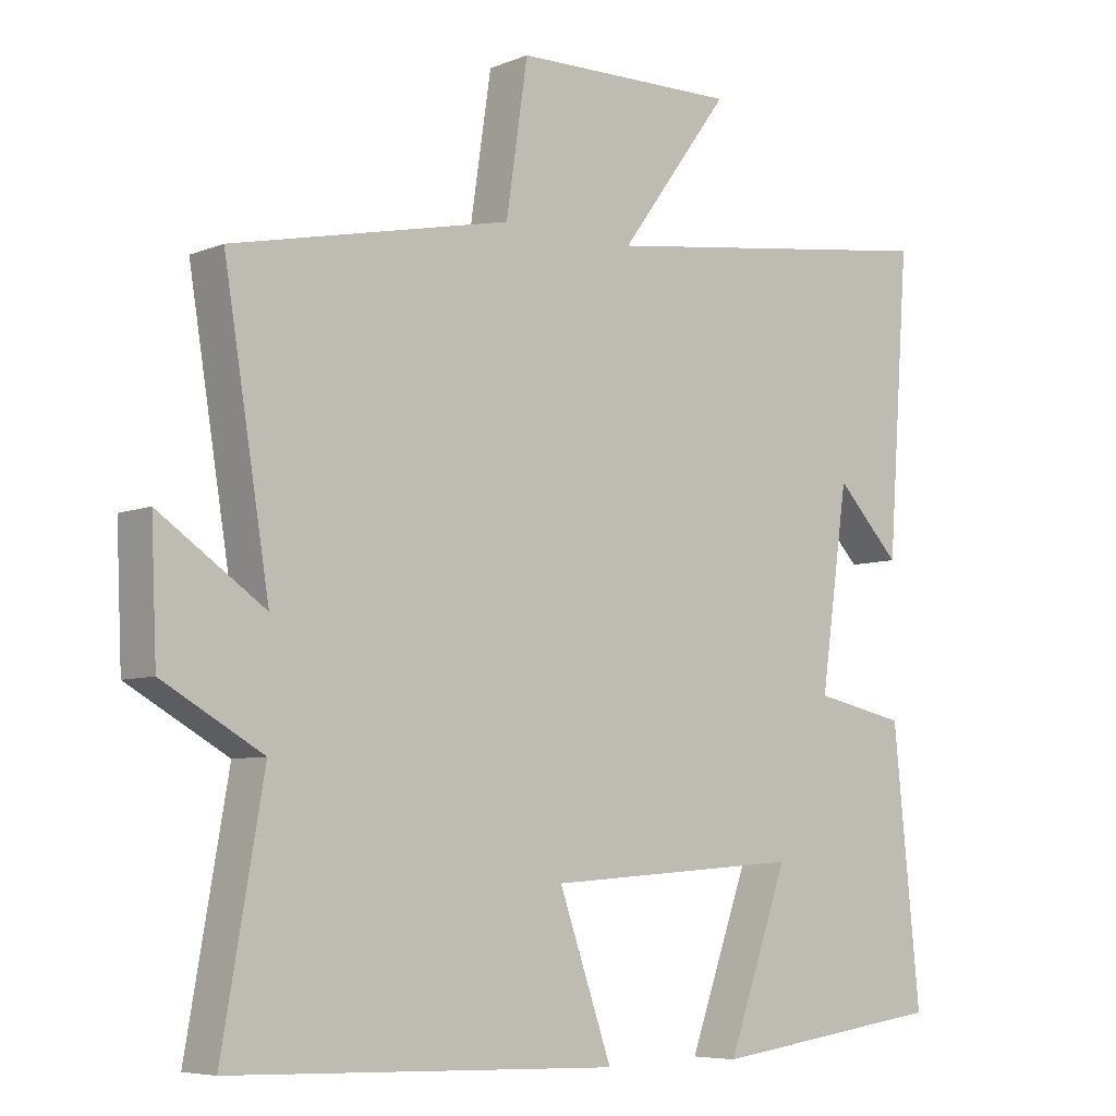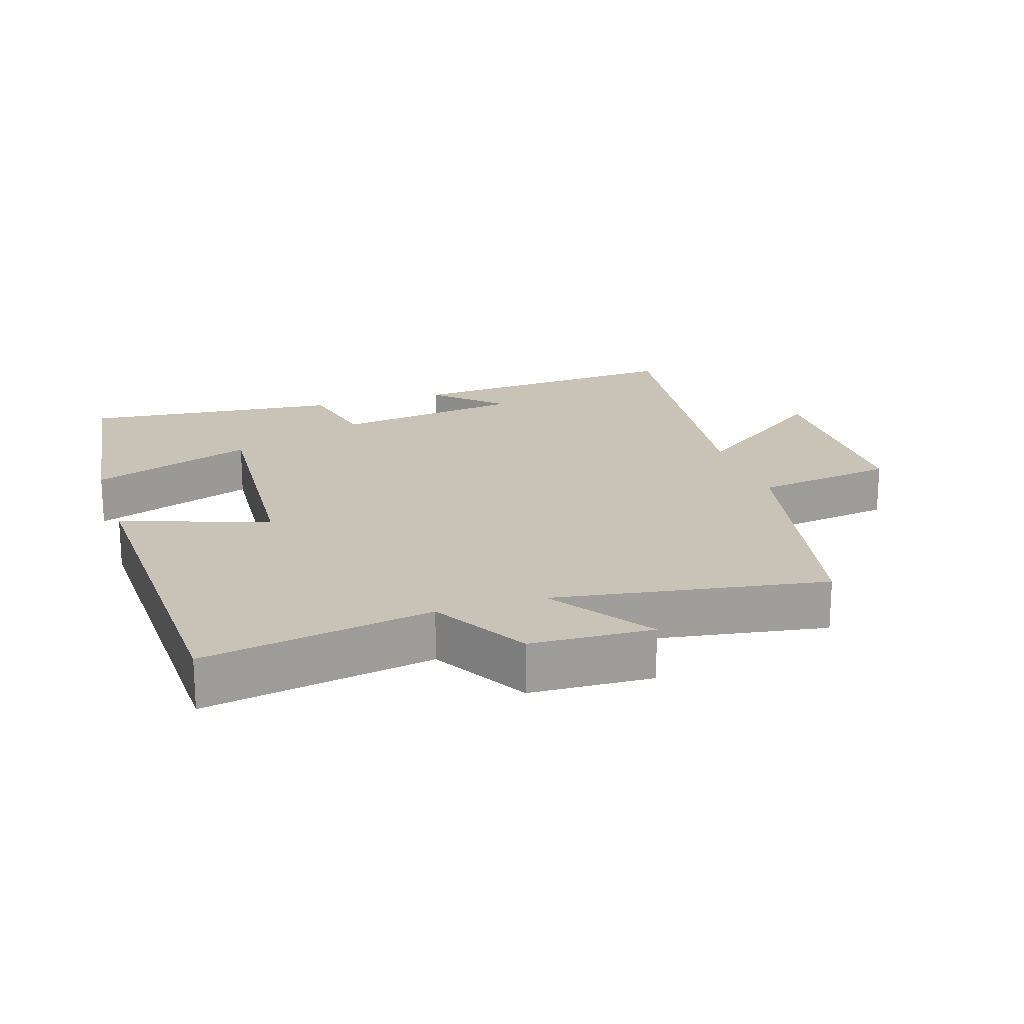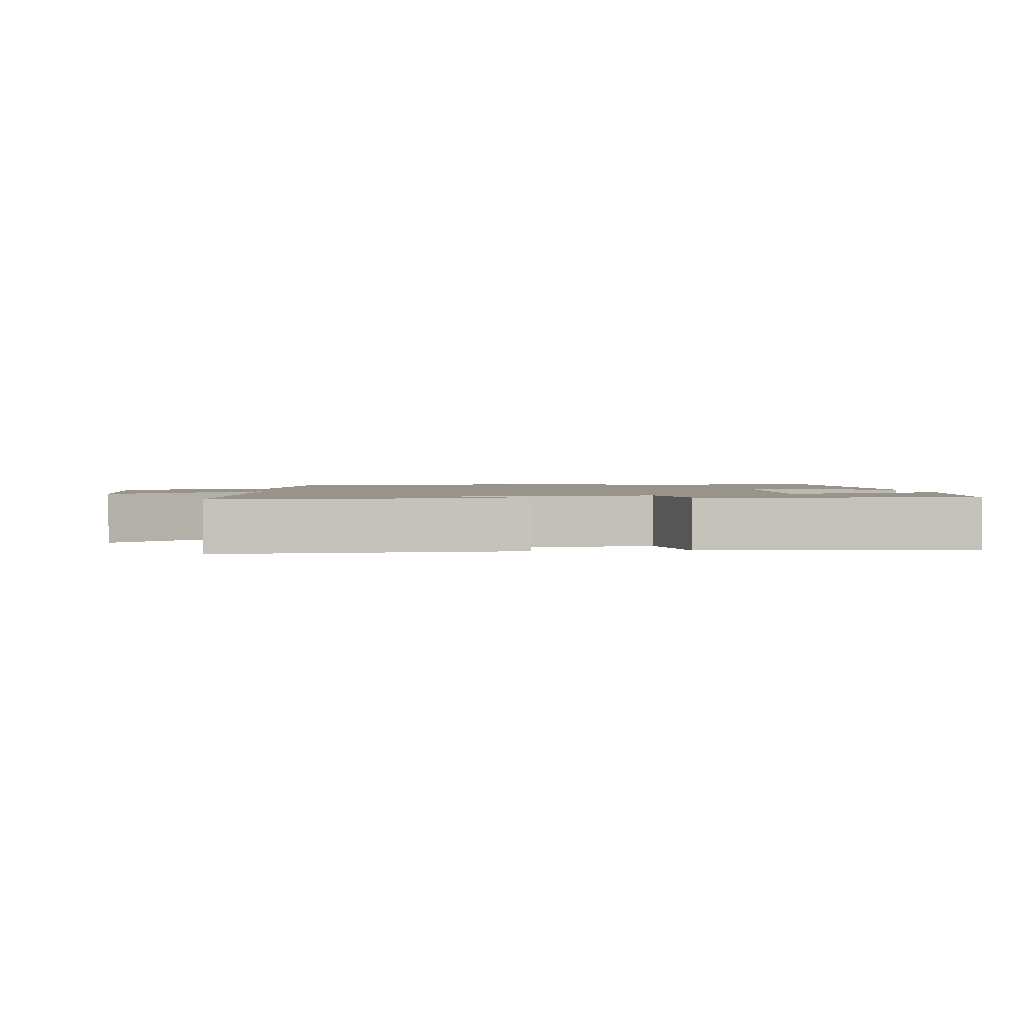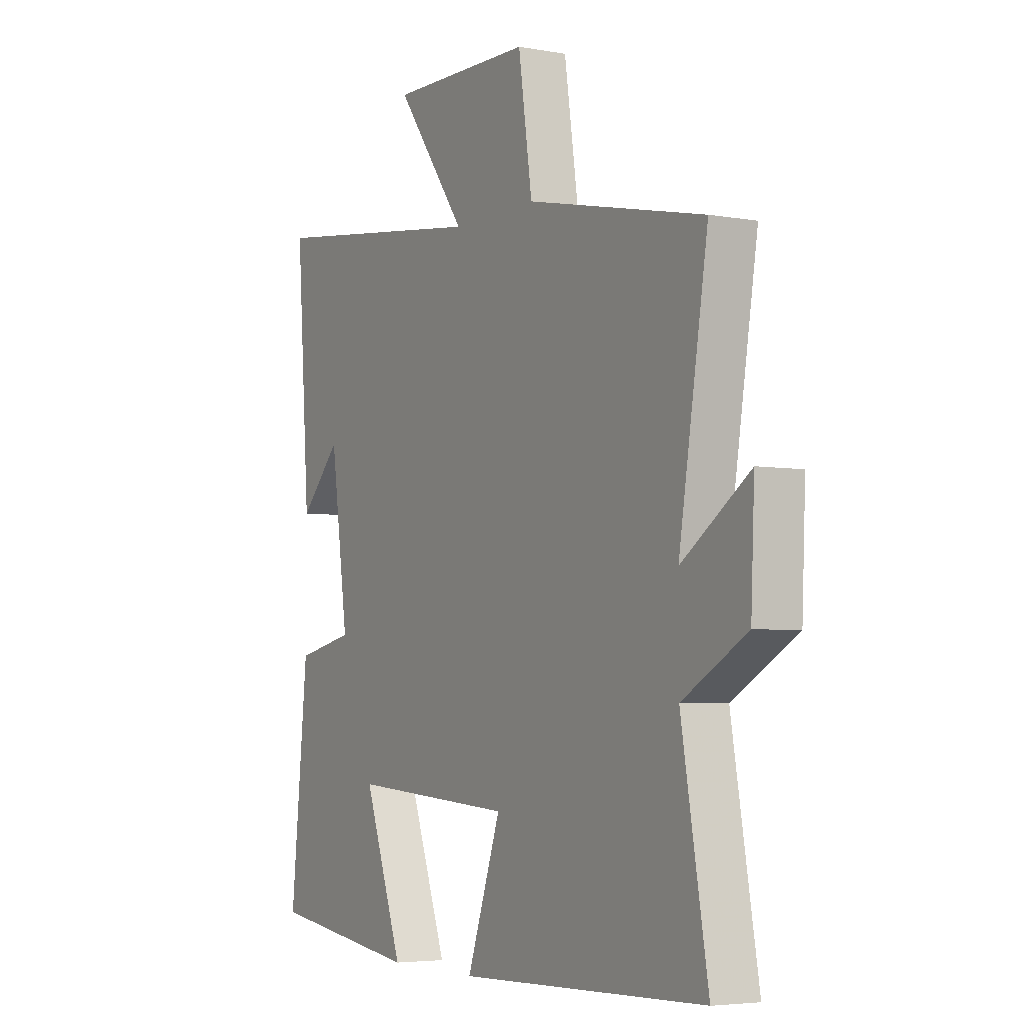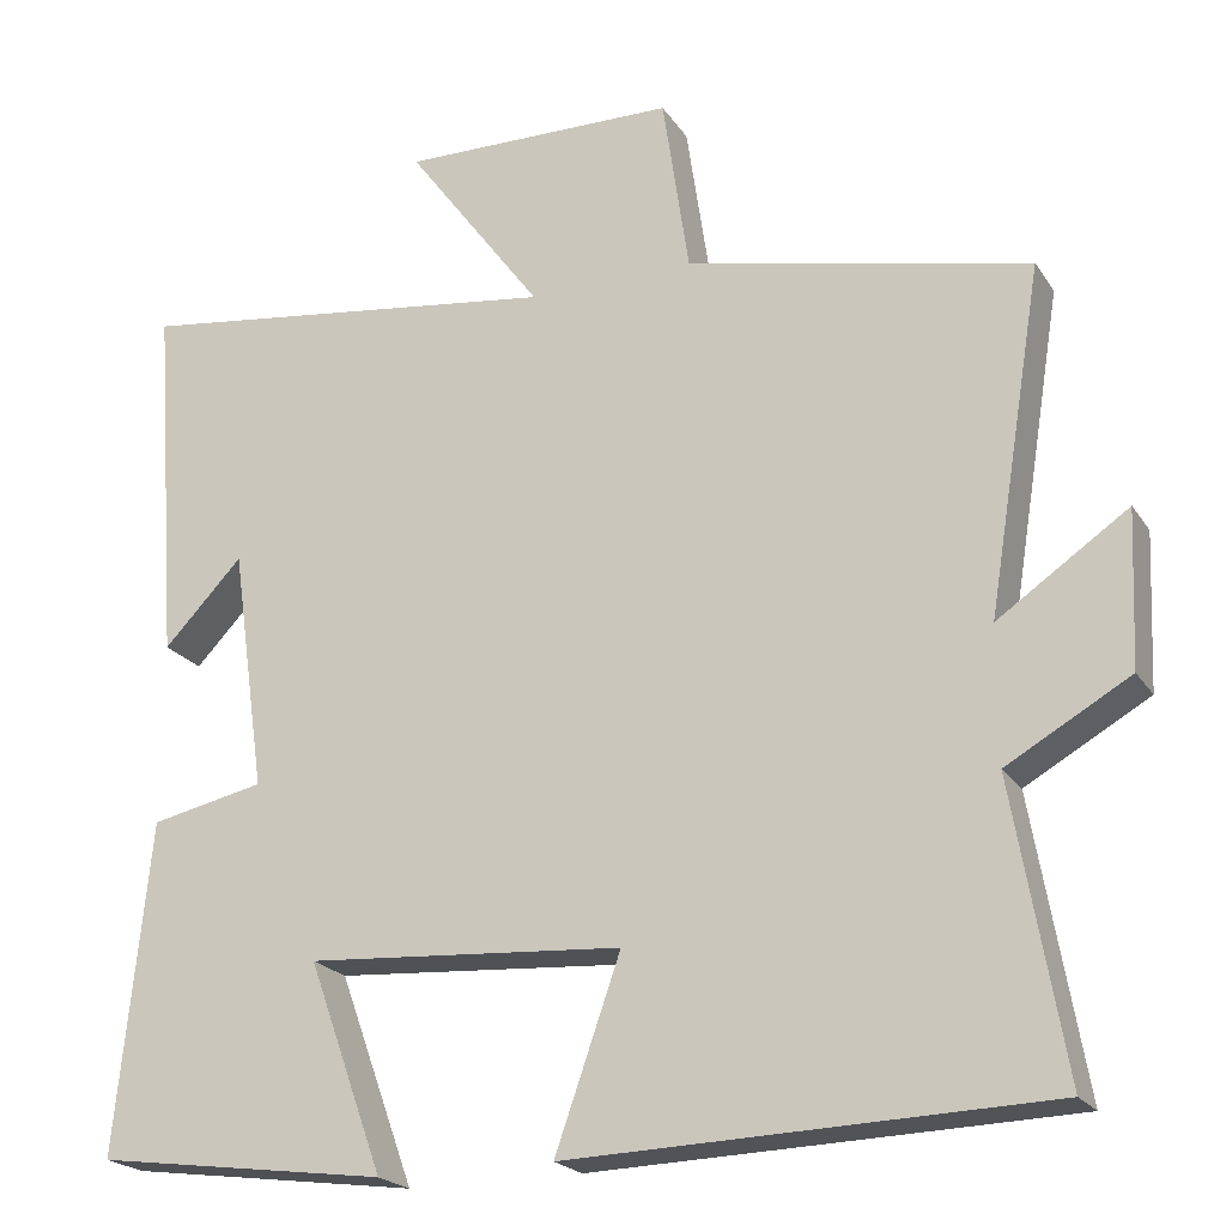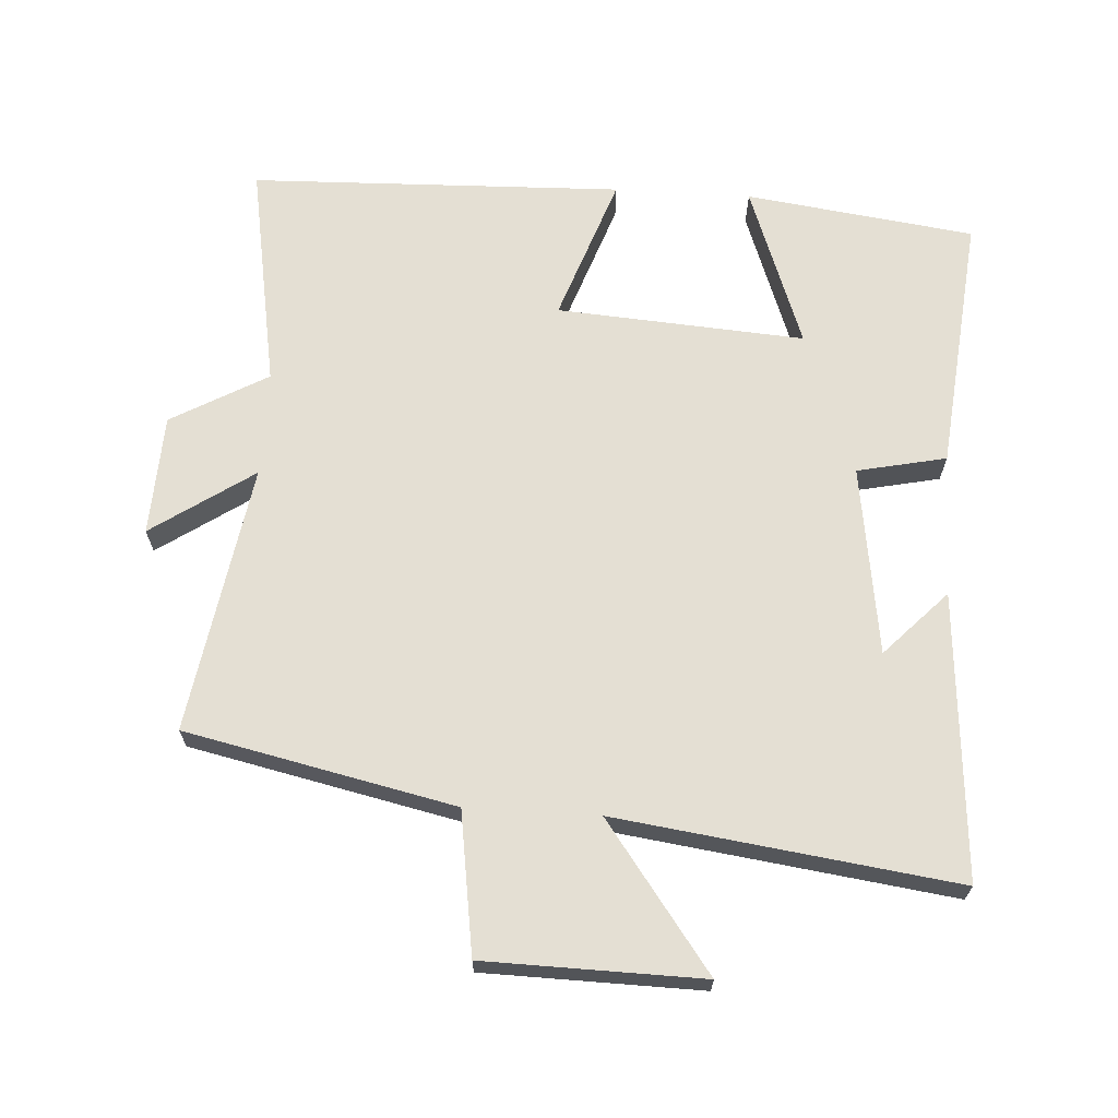
<metadata>
{"format":"obj","ext":"obj","renderer":"f3d","projection":"perspective","resolution":1024,"background":"white","views":[{"elev":-6.5,"azim":-40.4,"up":"+Z"},{"elev":19.5,"azim":-108.0,"up":"+Y"},{"elev":1.7,"azim":83.8,"up":"+Y"},{"elev":-4.6,"azim":-120.1,"up":"+Z"},{"elev":-21.5,"azim":-155.6,"up":"+Z"},{"elev":66.7,"azim":3.5,"up":"+Y"}]}
</metadata>
<code>
v -0.559 0.07 -0.483
v -0.5 0.07 -0.145
v -0.643 0.07 -0.064
v -0.651 0.07 0.116
v -0.5 0.07 0.013
v -0.565 0.07 0.413
v -0.166 0.07 0.5
v -0.135 0.07 0.71
v 0.187 0.07 0.716
v 0.028 0.07 0.5
v 0.531 0.07 0.568
v 0.5 0.07 0.143
v 0.408 0.07 0.239
v 0.368 0.07 -0.043
v 0.5 0.07 -0.071
v 0.539 0.07 -0.454
v 0.199 0.07 -0.5
v 0.287 0.07 -0.257
v -0.081 0.07 -0.283
v -0.005 0.07 -0.5
v -0.559 0 -0.483
v -0.5 0 -0.145
v -0.643 0 -0.064
v -0.651 0 0.116
v -0.5 0 0.013
v -0.565 0 0.413
v -0.166 0 0.5
v -0.135 0 0.71
v 0.187 0 0.716
v 0.028 0 0.5
v 0.531 0 0.568
v 0.5 0 0.143
v 0.408 0 0.239
v 0.368 0 -0.043
v 0.5 0 -0.071
v 0.539 0 -0.454
v 0.199 0 -0.5
v 0.287 0 -0.257
v -0.081 0 -0.283
v -0.005 0 -0.5
f 19 20 1 2
f 18 19 2 3
f 16 17 18
f 15 16 18
f 14 15 18
f 13 14 18 3
f 11 12 13
f 10 11 13
f 7 8 9 10
f 7 10 13
f 6 7 13
f 5 6 13
f 3 4 5
f 3 5 13
f 22 21 40 39
f 23 22 39 38
f 38 37 36
f 38 36 35
f 38 35 34
f 23 38 34 33
f 33 32 31
f 33 31 30
f 30 29 28 27
f 33 30 27
f 33 27 26
f 33 26 25
f 25 24 23
f 33 25 23
f 1 21 22 2
f 2 22 23 3
f 3 23 24 4
f 4 24 25 5
f 5 25 26 6
f 6 26 27 7
f 7 27 28 8
f 8 28 29 9
f 9 29 30 10
f 10 30 31 11
f 11 31 32 12
f 12 32 33 13
f 13 33 34 14
f 14 34 35 15
f 15 35 36 16
f 16 36 37 17
f 17 37 38 18
f 18 38 39 19
f 19 39 40 20
f 20 40 21 1

</code>
